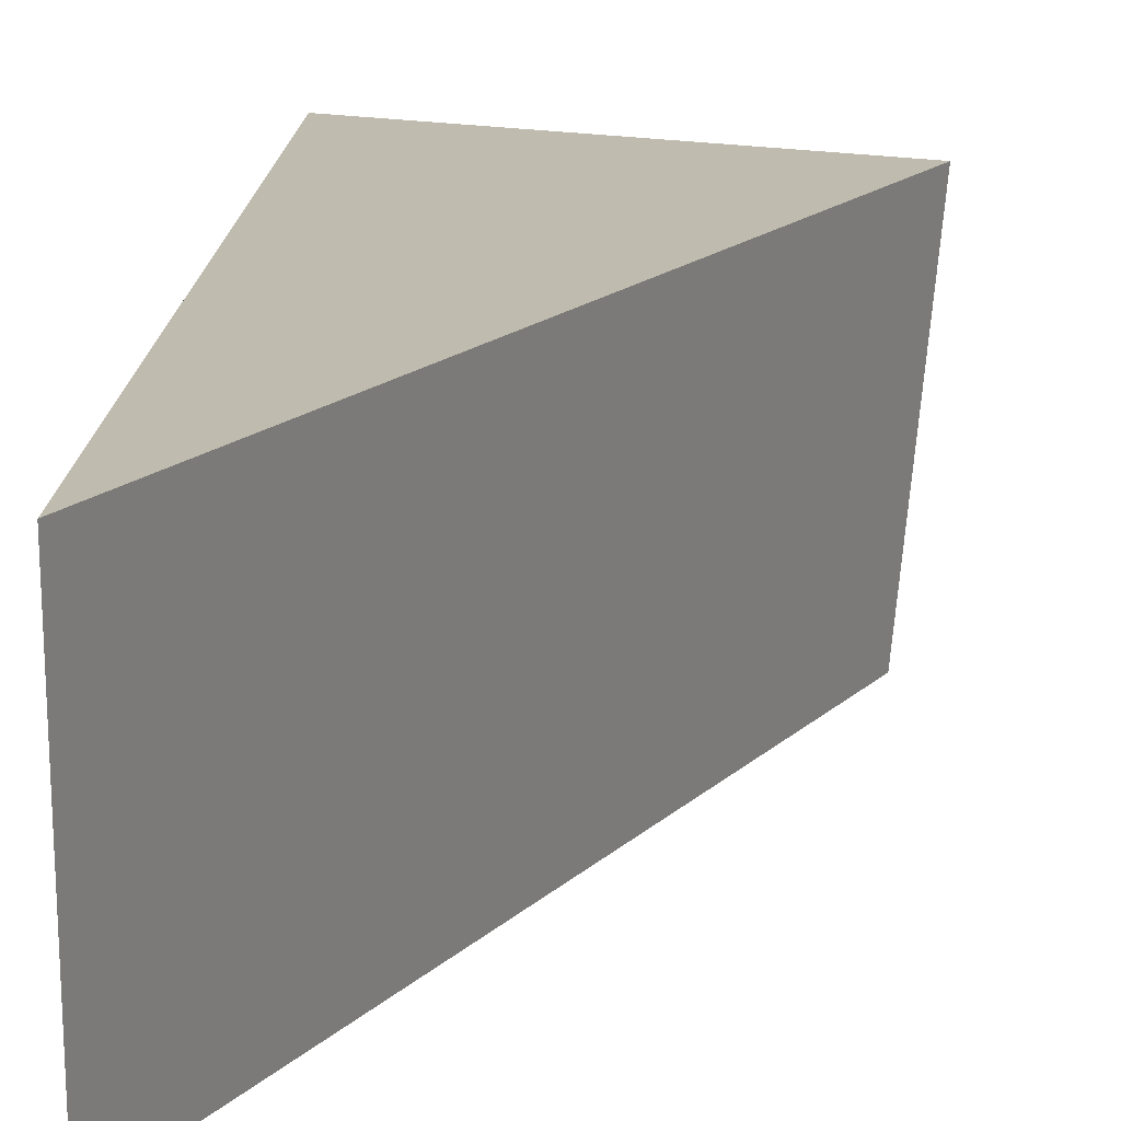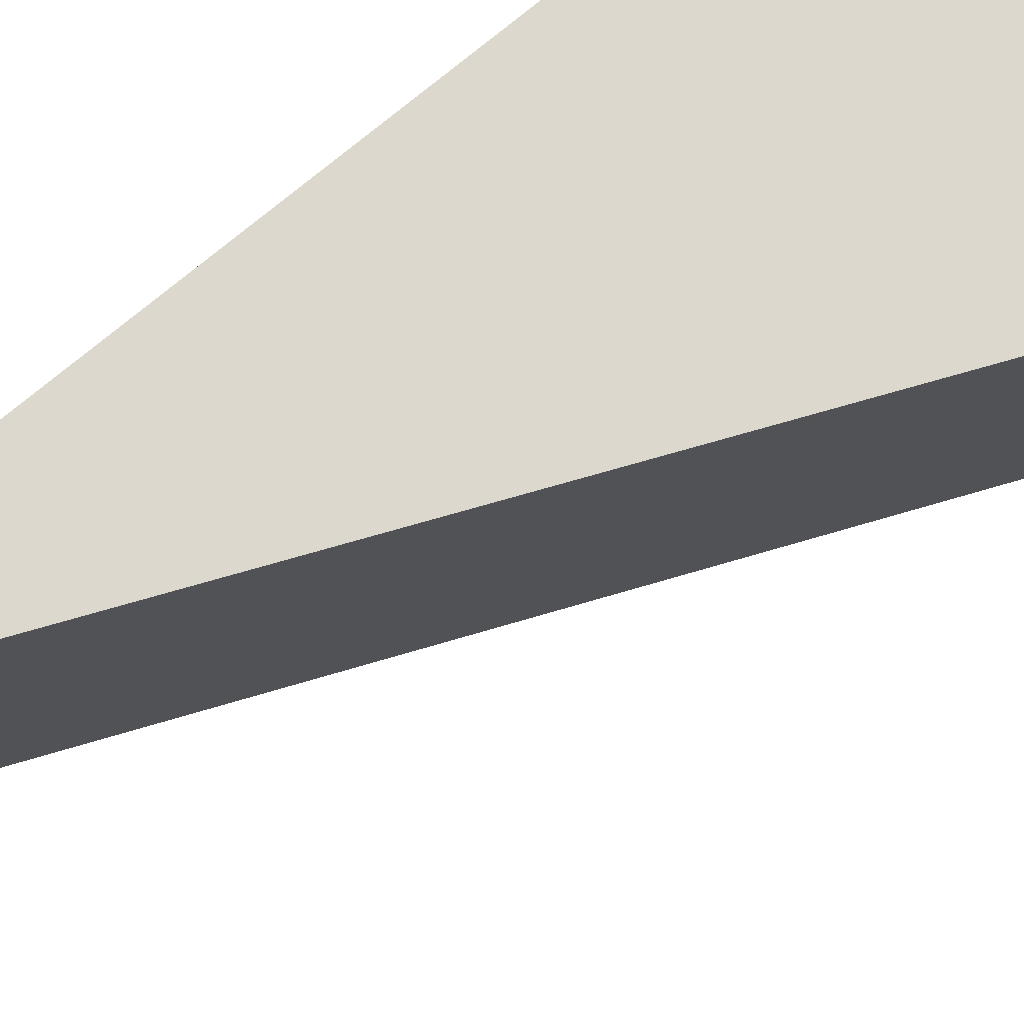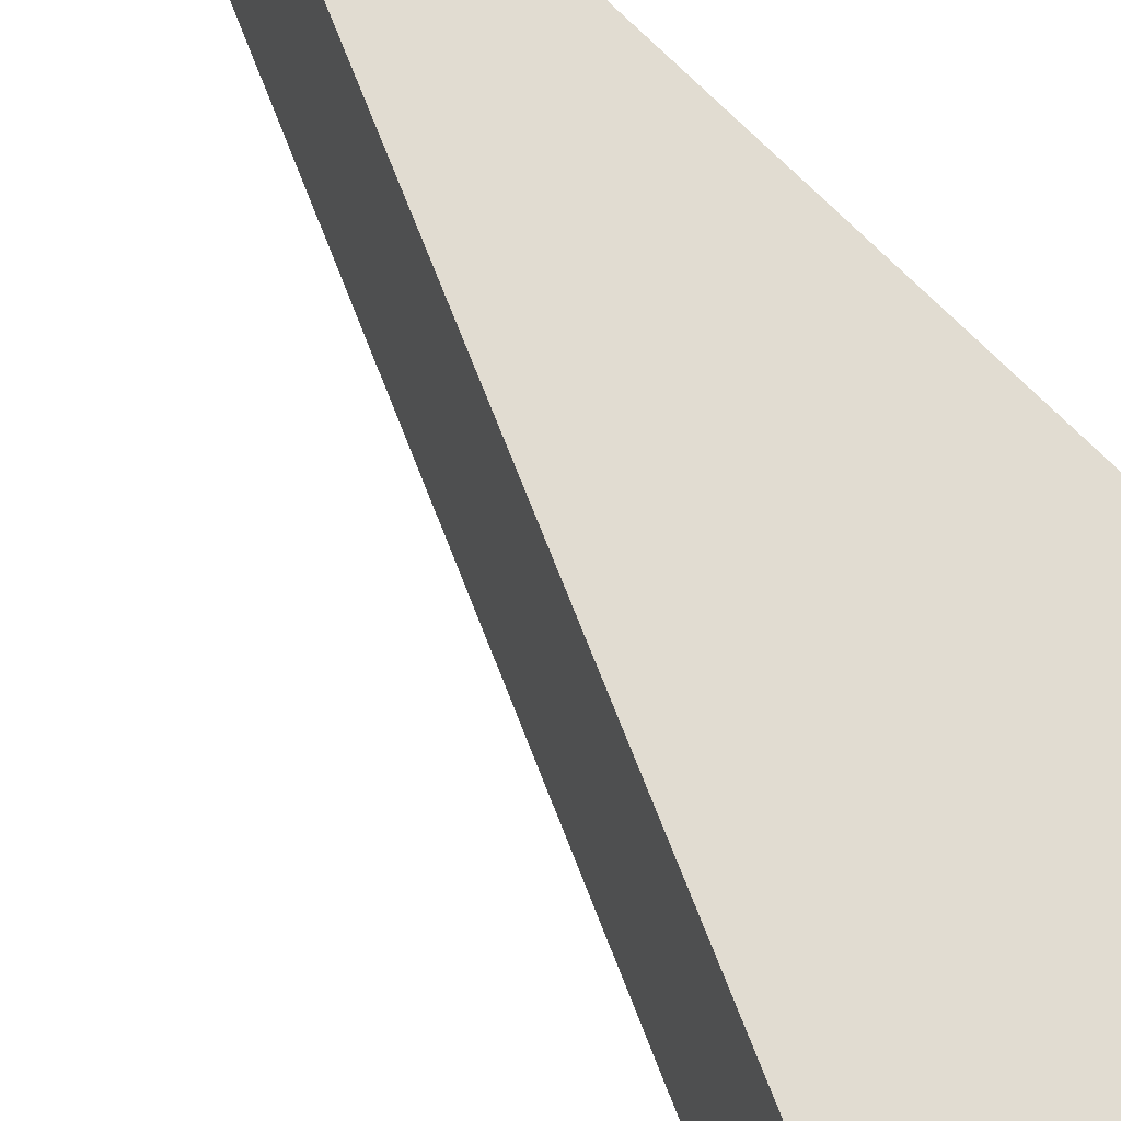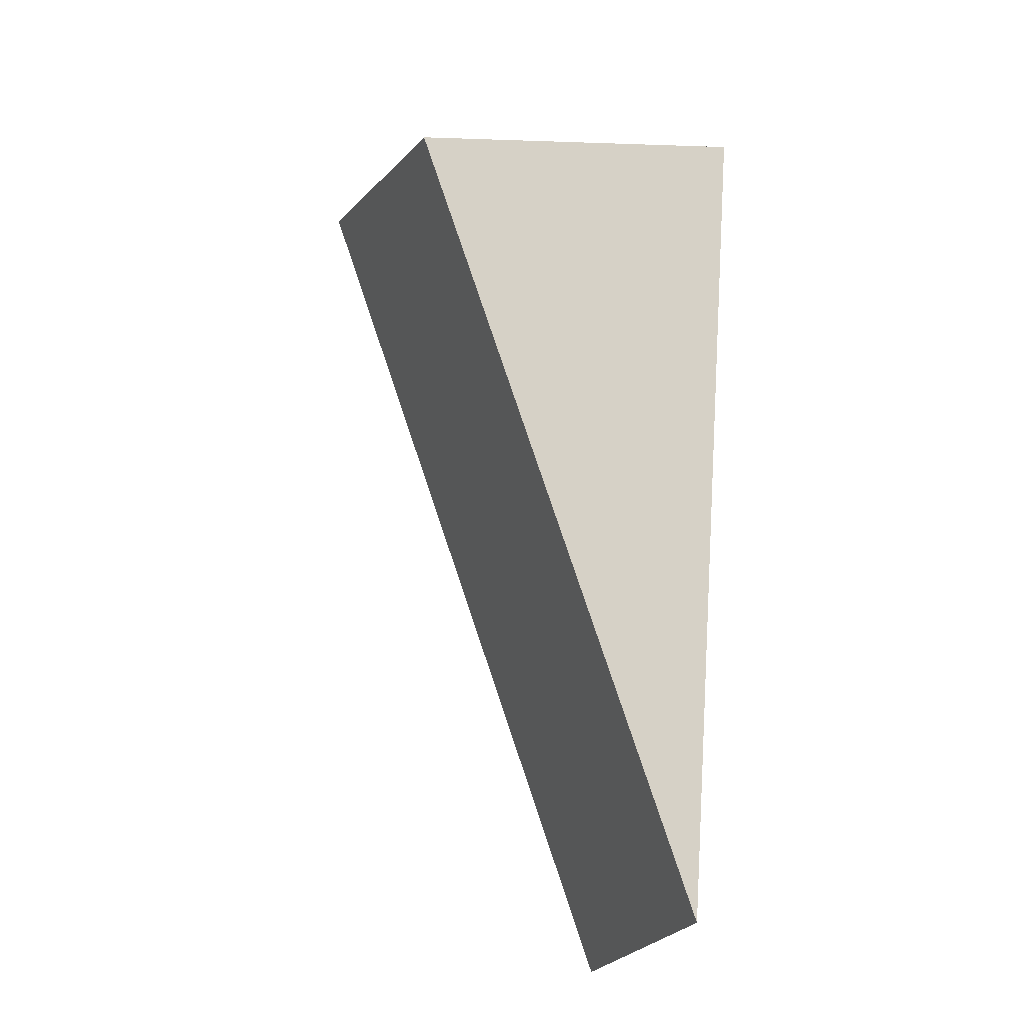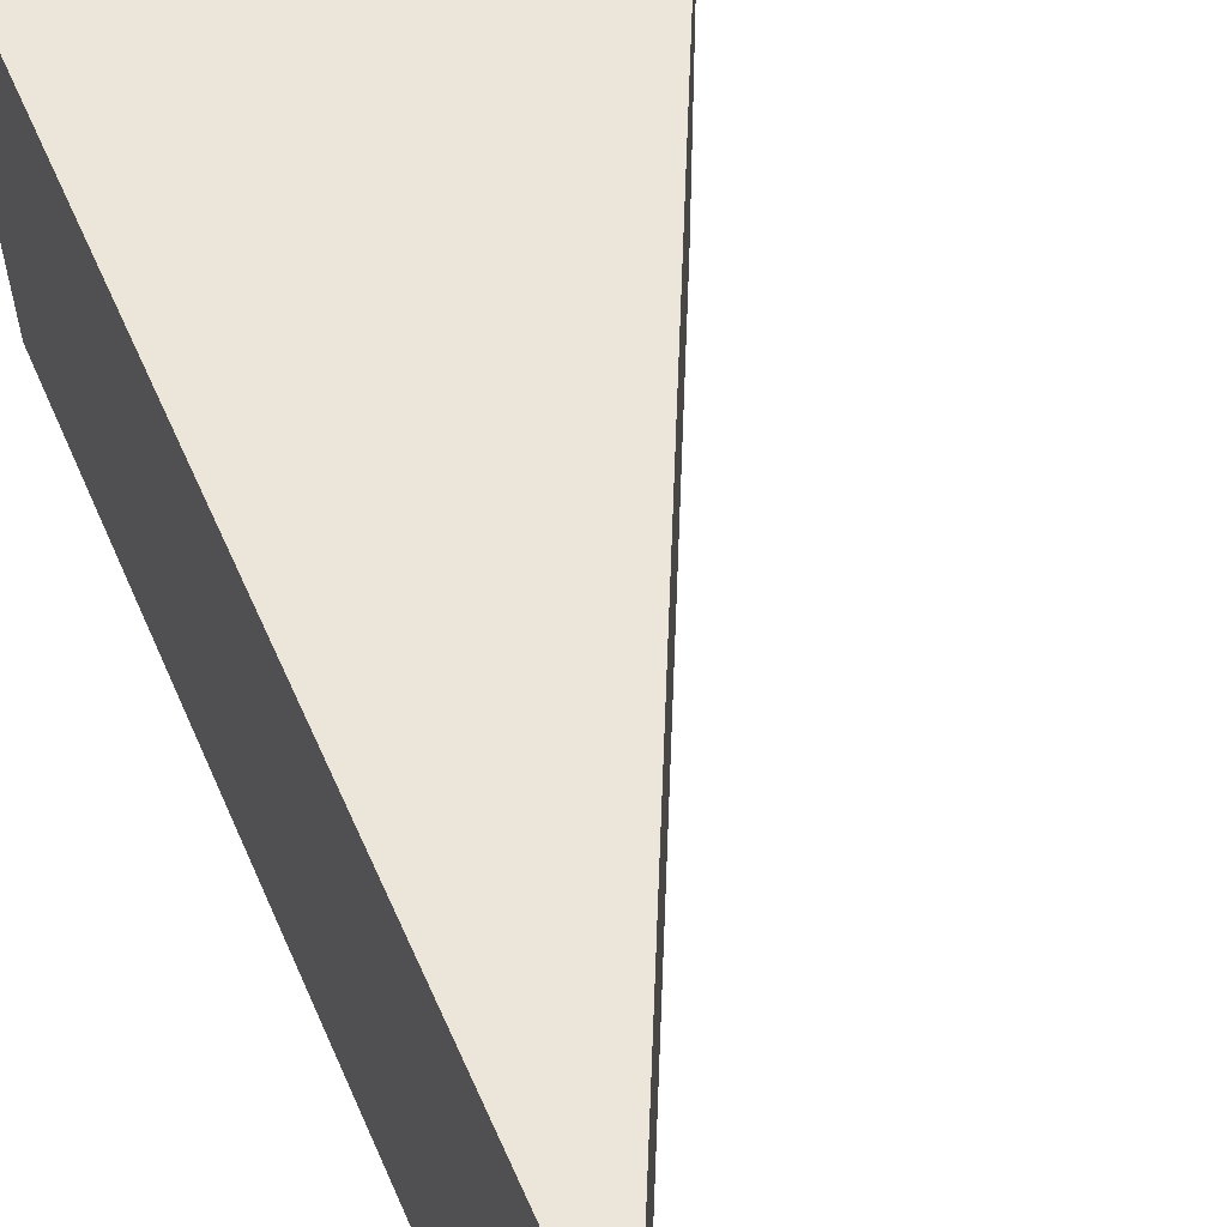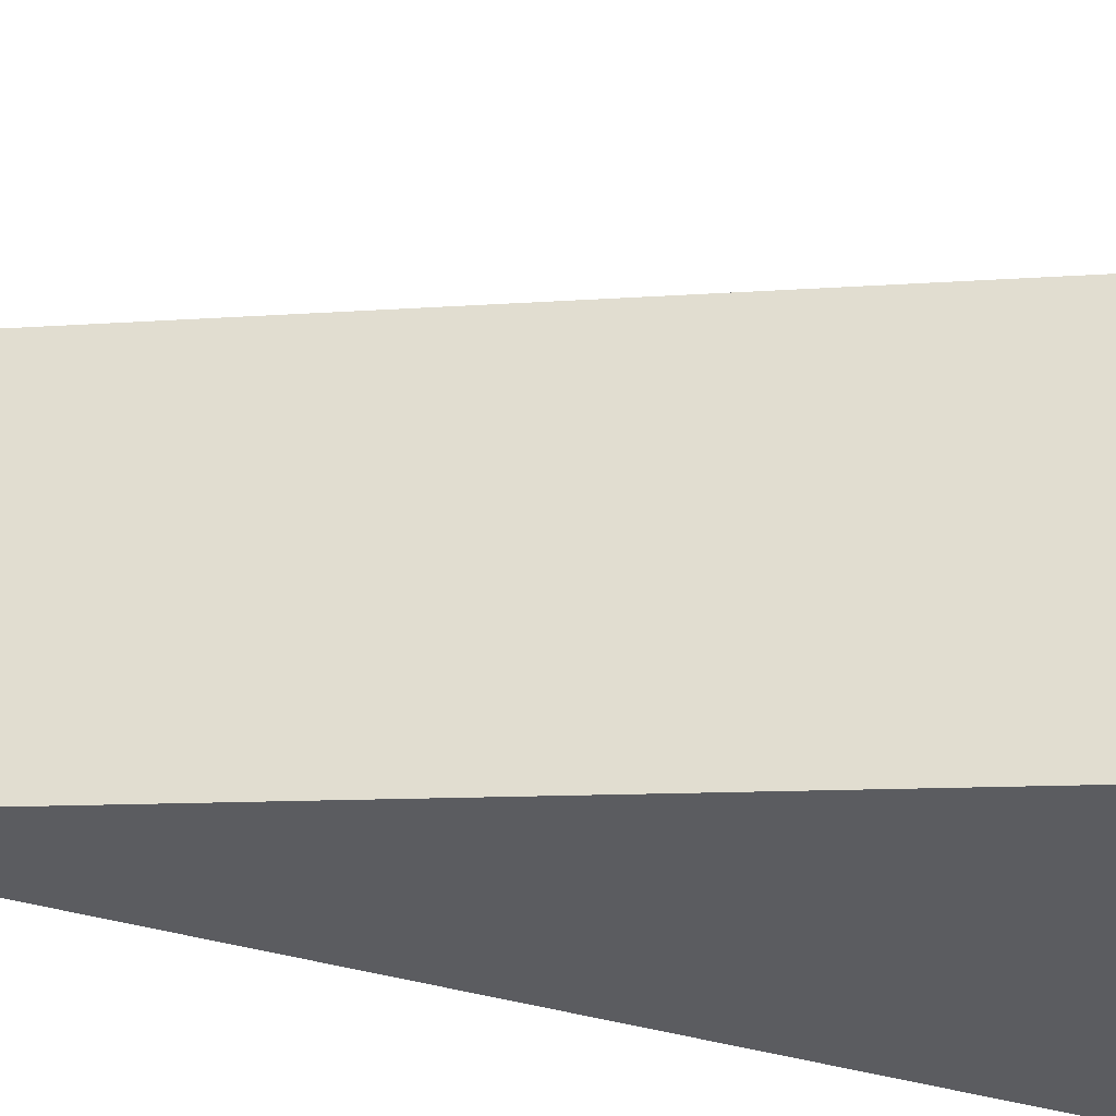
<metadata>
{"format":"obj","ext":"obj","renderer":"f3d","projection":"perspective","resolution":1024,"background":"white","views":[{"elev":22.0,"azim":-175.1,"up":"+Y"},{"elev":76.1,"azim":-129.6,"up":"+Y"},{"elev":64.3,"azim":-43.5,"up":"+Y"},{"elev":-23.4,"azim":-18.2,"up":"+Z"},{"elev":56.0,"azim":160.0,"up":"+Y"},{"elev":-35.5,"azim":-99.7,"up":"+Y"}]}
</metadata>
<code>
v 2.123 0.1548 2.705
v 2.121 0.1548 2.704
v 2.123 0.1554 2.699
v 2.123 0.1573 2.699
v 2.123 0.1554 2.699
v 2.121 0.1548 2.704
v 2.121 0.1567 2.705
v 2.121 0.1567 2.705
v 2.121 0.1548 2.704
v 2.123 0.1548 2.705
v 2.123 0.1567 2.705
v 2.123 0.1567 2.705
v 2.123 0.1548 2.705
v 2.123 0.1554 2.699
v 2.123 0.1573 2.699
v 2.123 0.1573 2.699
v 2.121 0.1567 2.705
v 2.123 0.1567 2.705
f 1 2 3
f 4 5 6
f 4 6 7
f 8 9 10
f 8 10 11
f 12 13 14
f 12 14 15
f 16 17 18

</code>
